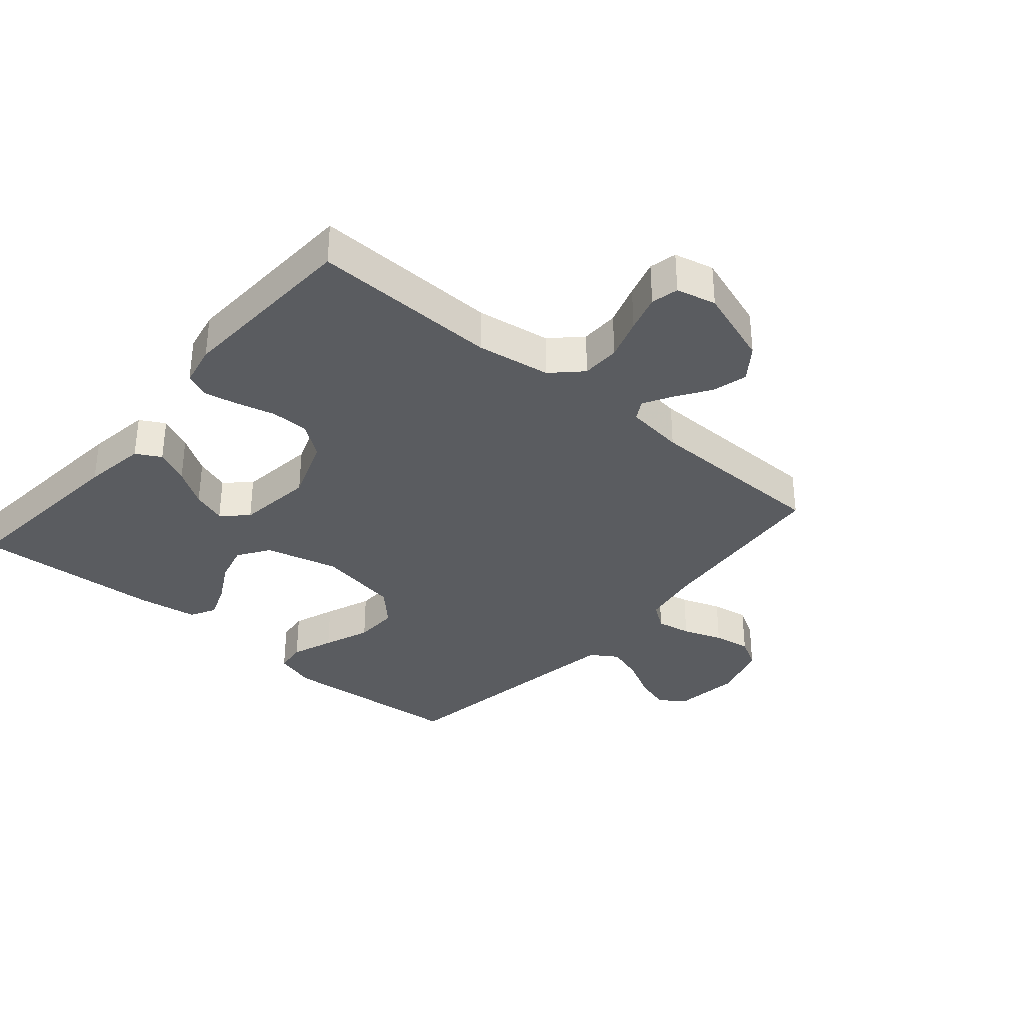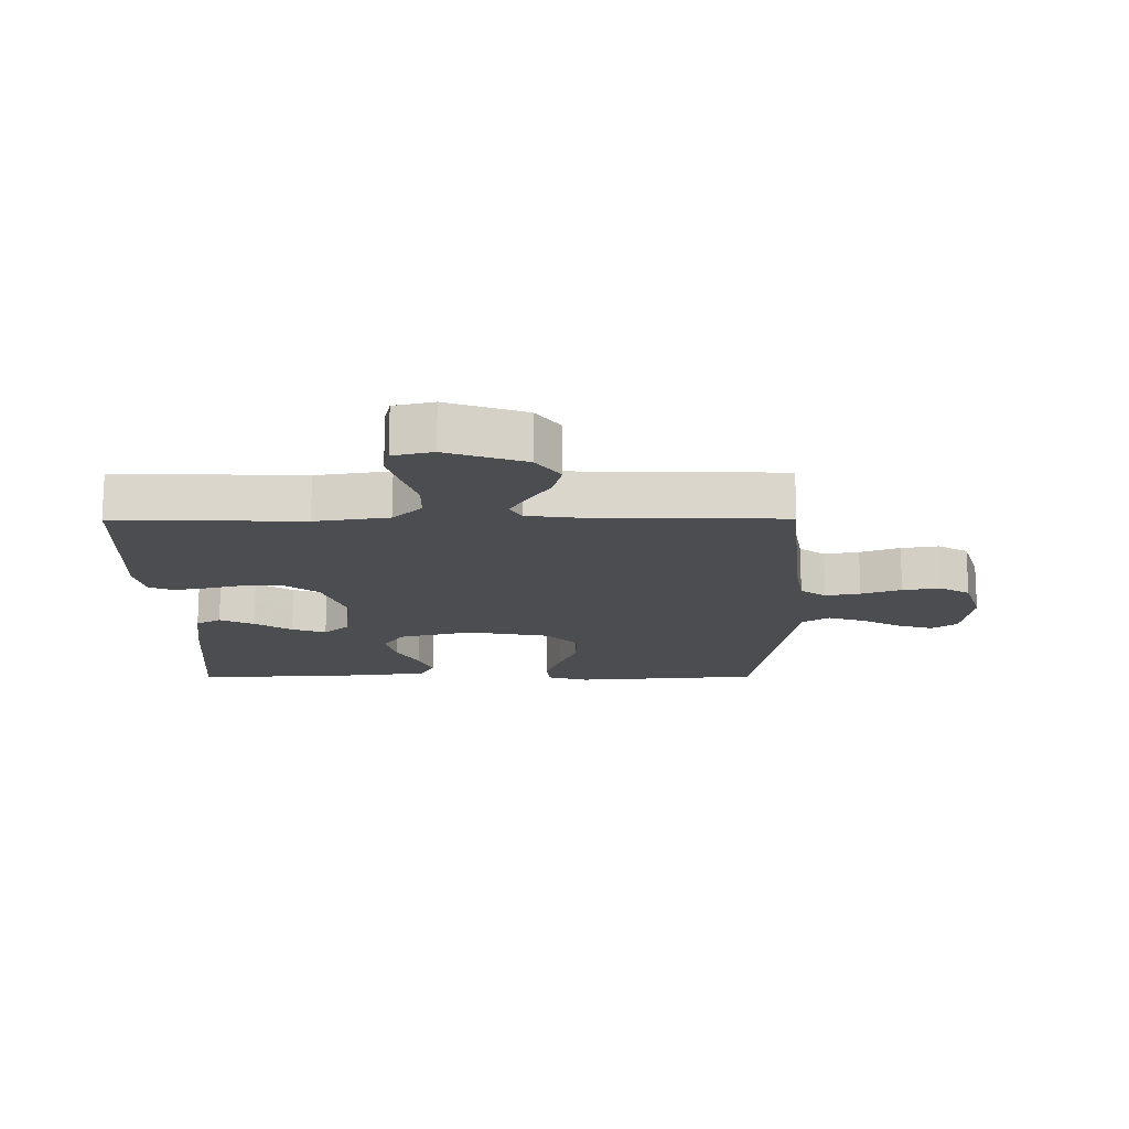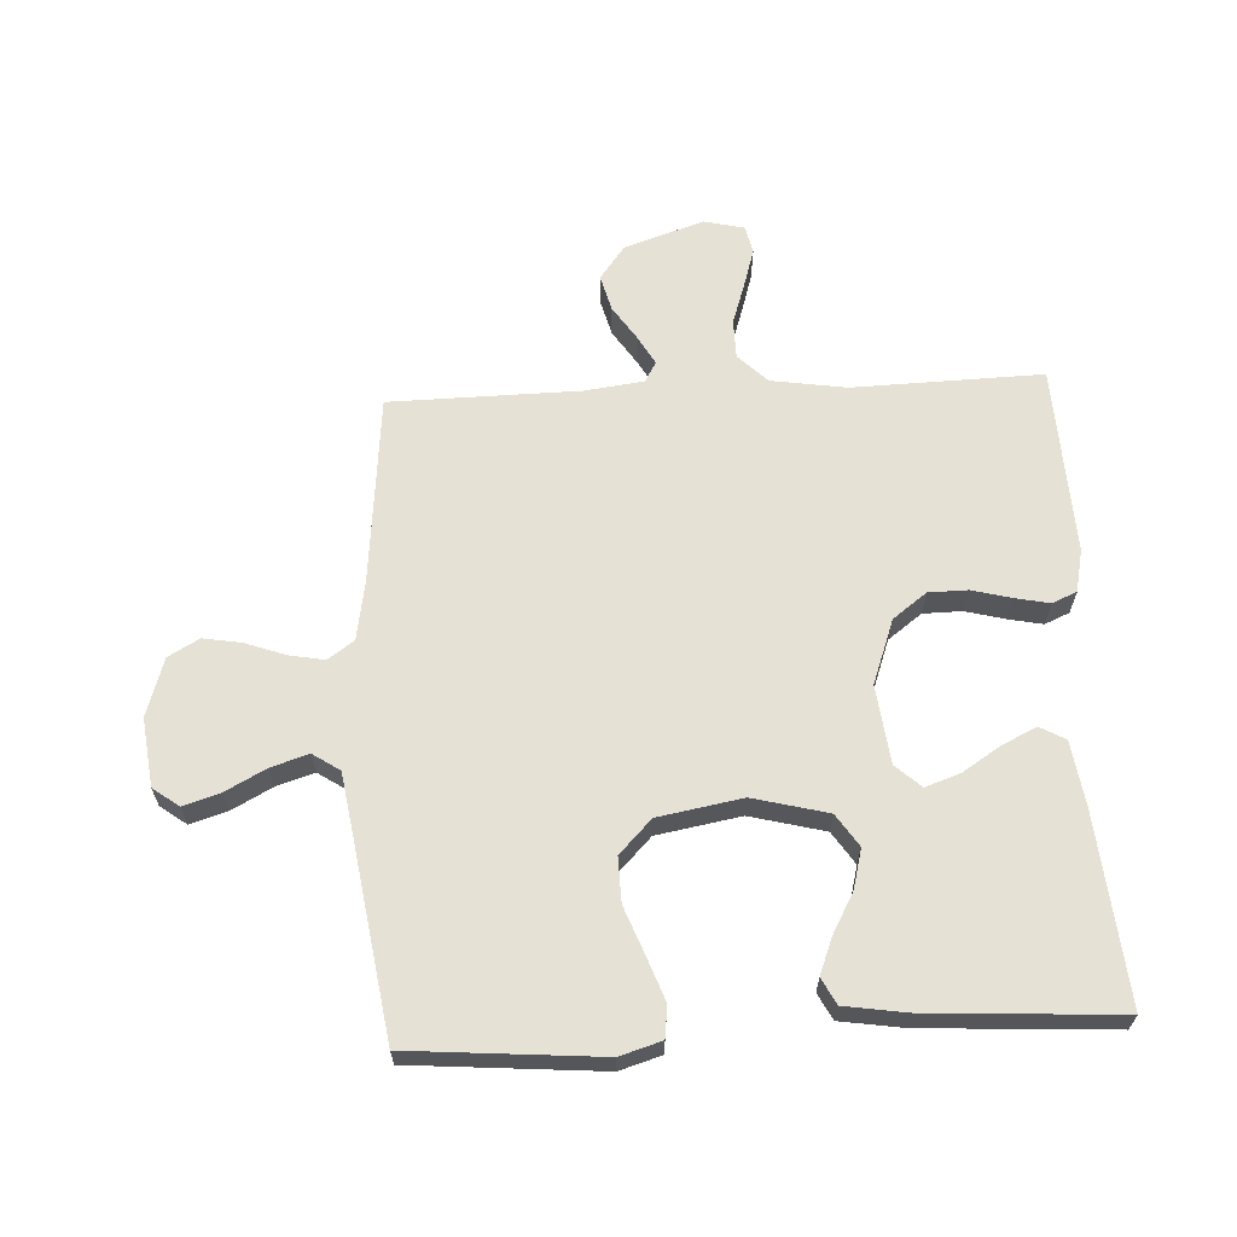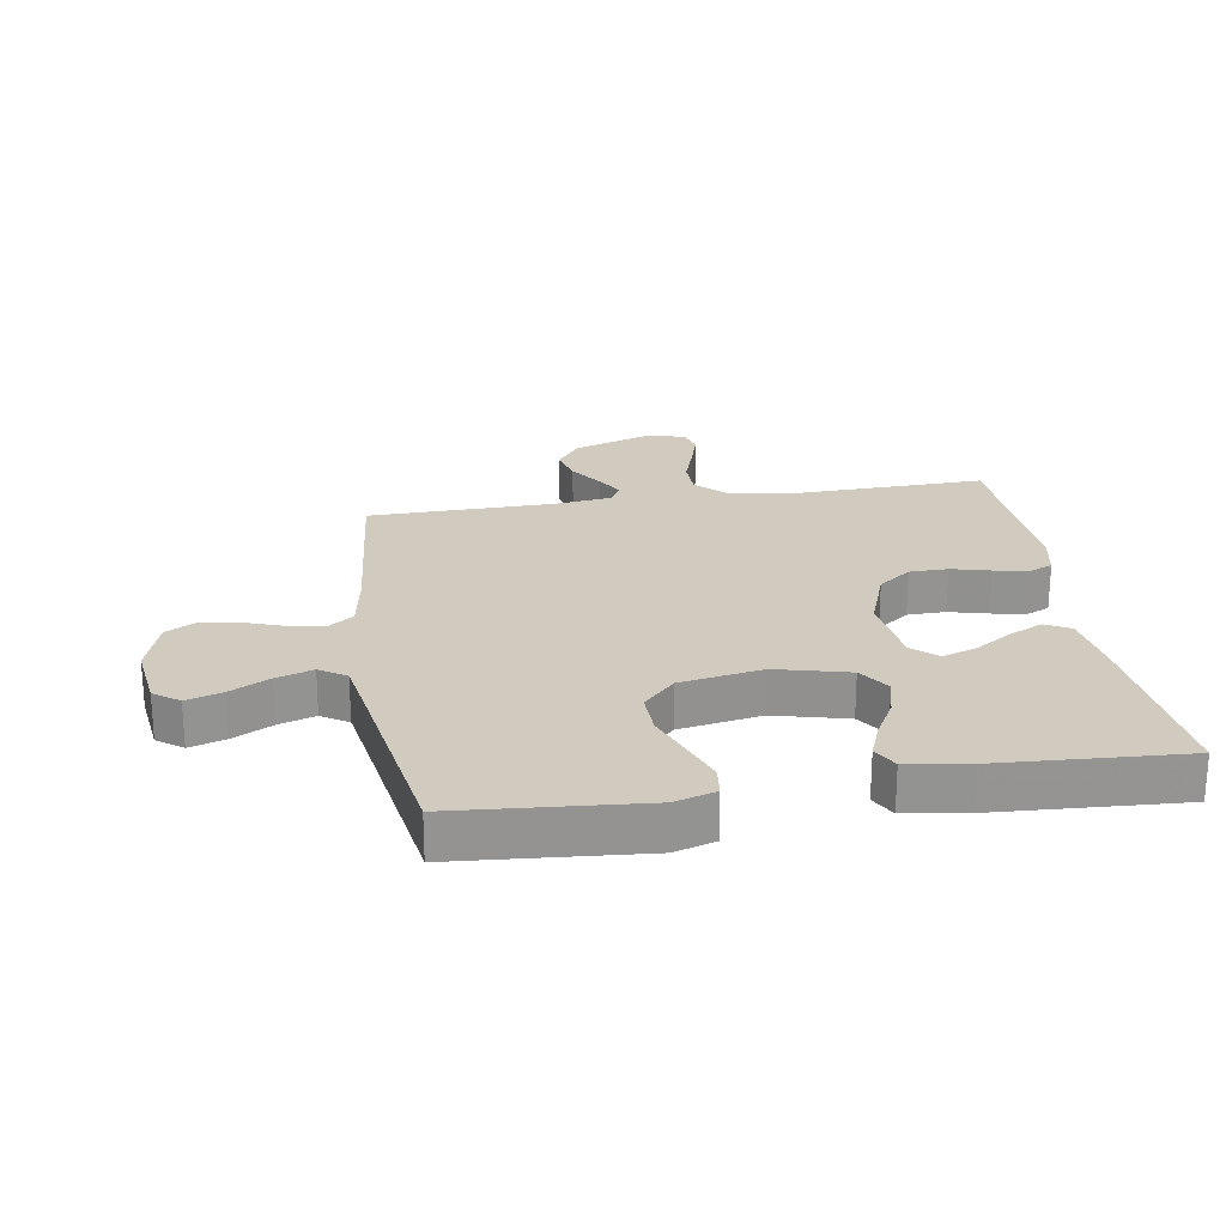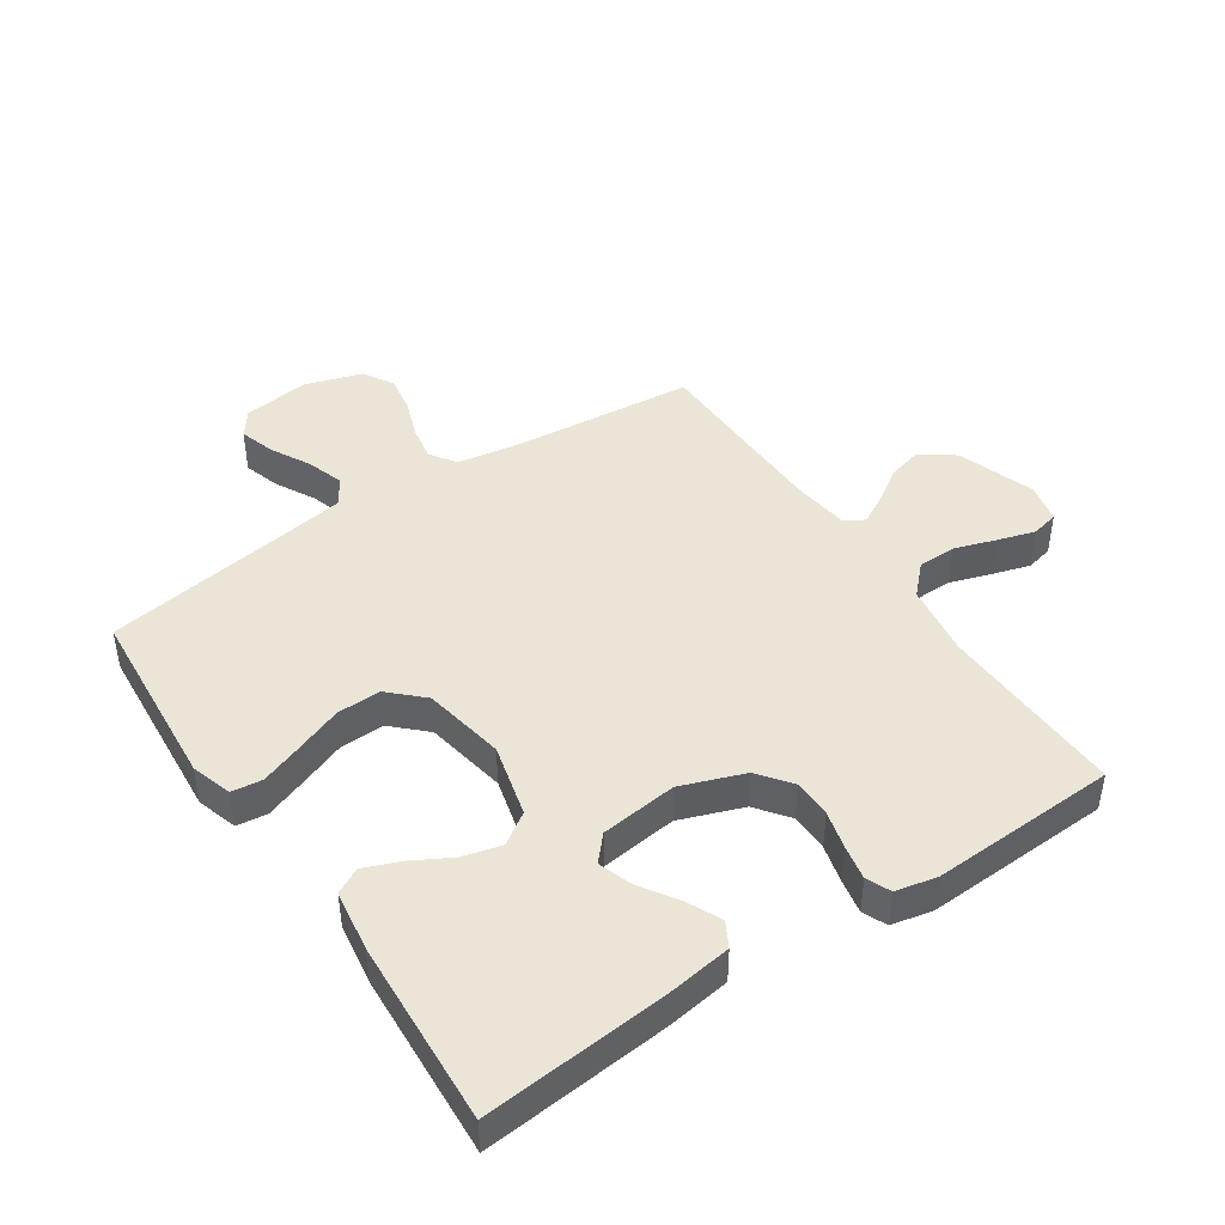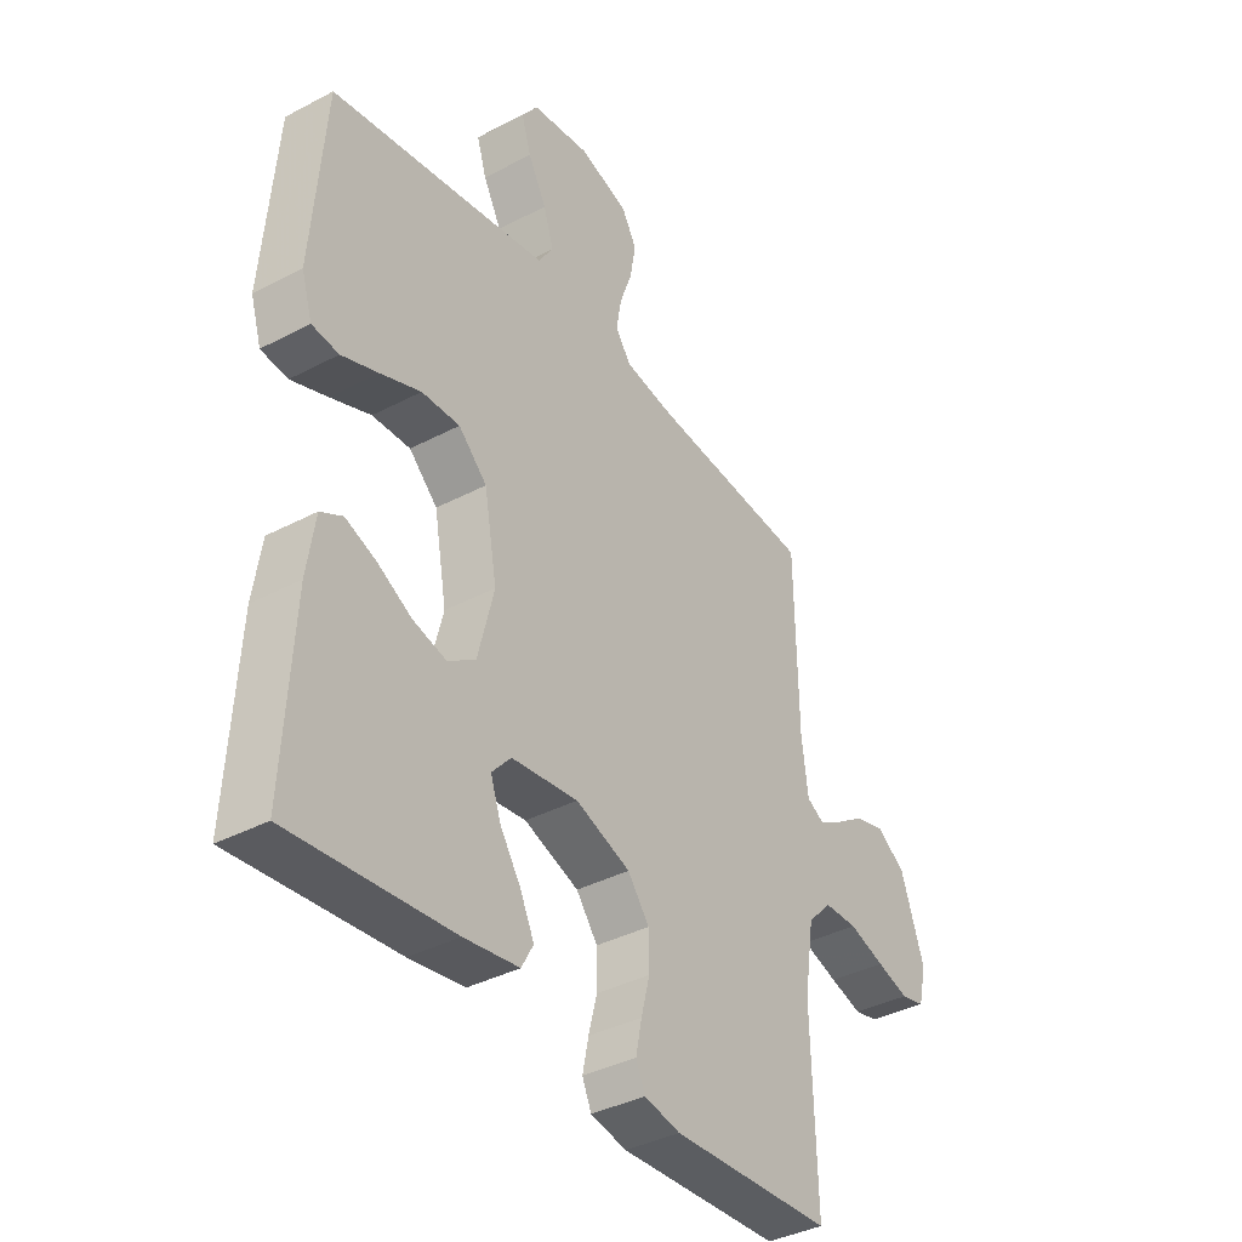
<metadata>
{"format":"obj","ext":"obj","renderer":"f3d","projection":"perspective","resolution":1024,"background":"white","views":[{"elev":-34.2,"azim":-130.5,"up":"+Y"},{"elev":-15.9,"azim":-89.7,"up":"+Y"},{"elev":64.2,"azim":87.2,"up":"+Y"},{"elev":23.5,"azim":80.9,"up":"+Y"},{"elev":44.3,"azim":146.2,"up":"+Y"},{"elev":-37.9,"azim":123.9,"up":"+Z"}]}
</metadata>
<code>
v -0.5 0.07 0.5
v -0.2 0.07 0.528
v -0.106 0.07 0.544
v -0.077 0.07 0.585
v -0.087 0.07 0.641
v -0.11 0.07 0.705
v -0.12 0.07 0.765
v -0.092 0.07 0.814
v 0 0.07 0.843
v 0.108 0.07 0.829
v 0.138 0.07 0.788
v 0.12 0.07 0.73
v 0.086 0.07 0.666
v 0.067 0.07 0.607
v 0.095 0.07 0.564
v 0.2 0.07 0.547
v 0.5 0.07 0.5
v 0.524 0.07 0.2
v 0.504 0.07 0.134
v 0.454 0.07 0.128
v 0.386 0.07 0.153
v 0.311 0.07 0.182
v 0.24 0.07 0.184
v 0.187 0.07 0.133
v 0.163 0.07 0
v 0.193 0.07 -0.118
v 0.244 0.07 -0.152
v 0.306 0.07 -0.136
v 0.37 0.07 -0.101
v 0.427 0.07 -0.079
v 0.468 0.07 -0.101
v 0.483 0.07 -0.2
v 0.5 0.07 -0.5
v 0.2 0.07 -0.472
v 0.098 0.07 -0.457
v 0.076 0.07 -0.417
v 0.102 0.07 -0.362
v 0.141 0.07 -0.302
v 0.16 0.07 -0.247
v 0.124 0.07 -0.207
v 0 0.07 -0.192
v -0.102 0.07 -0.229
v -0.142 0.07 -0.282
v -0.143 0.07 -0.344
v -0.127 0.07 -0.406
v -0.116 0.07 -0.461
v -0.133 0.07 -0.5
v -0.2 0.07 -0.514
v -0.5 0.07 -0.5
v -0.491 0.07 -0.2
v -0.509 0.07 -0.081
v -0.554 0.07 -0.035
v -0.616 0.07 -0.034
v -0.683 0.07 -0.056
v -0.743 0.07 -0.074
v -0.787 0.07 -0.064
v -0.802 0.07 0
v -0.759 0.07 0.126
v -0.706 0.07 0.165
v -0.649 0.07 0.15
v -0.595 0.07 0.114
v -0.549 0.07 0.088
v -0.517 0.07 0.106
v -0.505 0.07 0.2
v -0.5 0 0.5
v -0.2 0 0.528
v -0.106 0 0.544
v -0.077 0 0.585
v -0.087 0 0.641
v -0.11 0 0.705
v -0.12 0 0.765
v -0.092 0 0.814
v 0 0 0.843
v 0.108 0 0.829
v 0.138 0 0.788
v 0.12 0 0.73
v 0.086 0 0.666
v 0.067 0 0.607
v 0.095 0 0.564
v 0.2 0 0.547
v 0.5 0 0.5
v 0.524 0 0.2
v 0.504 0 0.134
v 0.454 0 0.128
v 0.386 0 0.153
v 0.311 0 0.182
v 0.24 0 0.184
v 0.187 0 0.133
v 0.163 0 0
v 0.193 0 -0.118
v 0.244 0 -0.152
v 0.306 0 -0.136
v 0.37 0 -0.101
v 0.427 0 -0.079
v 0.468 0 -0.101
v 0.483 0 -0.2
v 0.5 0 -0.5
v 0.2 0 -0.472
v 0.098 0 -0.457
v 0.076 0 -0.417
v 0.102 0 -0.362
v 0.141 0 -0.302
v 0.16 0 -0.247
v 0.124 0 -0.207
v 0 0 -0.192
v -0.102 0 -0.229
v -0.142 0 -0.282
v -0.143 0 -0.344
v -0.127 0 -0.406
v -0.116 0 -0.461
v -0.133 0 -0.5
v -0.2 0 -0.514
v -0.5 0 -0.5
v -0.491 0 -0.2
v -0.509 0 -0.081
v -0.554 0 -0.035
v -0.616 0 -0.034
v -0.683 0 -0.056
v -0.743 0 -0.074
v -0.787 0 -0.064
v -0.802 0 0
v -0.759 0 0.126
v -0.706 0 0.165
v -0.649 0 0.15
v -0.595 0 0.114
v -0.549 0 0.088
v -0.517 0 0.106
v -0.505 0 0.2
f 59 60 61
f 58 59 61
f 57 58 61
f 56 57 61
f 55 56 61
f 54 55 61
f 53 54 61
f 52 53 61 62
f 51 52 62 63
f 48 49 50
f 47 48 50
f 46 47 50
f 45 46 50
f 44 45 50
f 51 63 64
f 50 51 64
f 44 50 64
f 43 44 64
f 36 37 38
f 35 36 38
f 34 35 38
f 33 34 38
f 32 33 38
f 31 32 38
f 30 31 38
f 29 30 38
f 28 29 38
f 27 28 38 39
f 26 27 39 40
f 20 21 22
f 19 20 22
f 18 19 22
f 17 18 22
f 16 17 22
f 15 16 22 23
f 14 15 23 24
f 11 12 13
f 10 11 13
f 9 10 13
f 8 9 13
f 7 8 13
f 6 7 13
f 5 6 13
f 4 5 13 14
f 14 24 25
f 4 14 25
f 3 4 25
f 64 1 2
f 43 64 2
f 42 43 2
f 26 40 41
f 26 41 42
f 25 26 42
f 3 25 42
f 2 3 42
f 125 124 123
f 125 123 122
f 125 122 121
f 125 121 120
f 125 120 119
f 125 119 118
f 125 118 117
f 126 125 117 116
f 127 126 116 115
f 114 113 112
f 114 112 111
f 114 111 110
f 114 110 109
f 114 109 108
f 128 127 115
f 128 115 114
f 128 114 108
f 128 108 107
f 102 101 100
f 102 100 99
f 102 99 98
f 102 98 97
f 102 97 96
f 102 96 95
f 102 95 94
f 102 94 93
f 102 93 92
f 103 102 92 91
f 104 103 91 90
f 86 85 84
f 86 84 83
f 86 83 82
f 86 82 81
f 86 81 80
f 87 86 80 79
f 88 87 79 78
f 77 76 75
f 77 75 74
f 77 74 73
f 77 73 72
f 77 72 71
f 77 71 70
f 77 70 69
f 78 77 69 68
f 89 88 78
f 89 78 68
f 89 68 67
f 66 65 128
f 66 128 107
f 66 107 106
f 105 104 90
f 106 105 90
f 106 90 89
f 106 89 67
f 106 67 66
f 1 65 66 2
f 2 66 67 3
f 3 67 68 4
f 4 68 69 5
f 5 69 70 6
f 6 70 71 7
f 7 71 72 8
f 8 72 73 9
f 9 73 74 10
f 10 74 75 11
f 11 75 76 12
f 12 76 77 13
f 13 77 78 14
f 14 78 79 15
f 15 79 80 16
f 16 80 81 17
f 17 81 82 18
f 18 82 83 19
f 19 83 84 20
f 20 84 85 21
f 21 85 86 22
f 22 86 87 23
f 23 87 88 24
f 24 88 89 25
f 25 89 90 26
f 26 90 91 27
f 27 91 92 28
f 28 92 93 29
f 29 93 94 30
f 30 94 95 31
f 31 95 96 32
f 32 96 97 33
f 33 97 98 34
f 34 98 99 35
f 35 99 100 36
f 36 100 101 37
f 37 101 102 38
f 38 102 103 39
f 39 103 104 40
f 40 104 105 41
f 41 105 106 42
f 42 106 107 43
f 43 107 108 44
f 44 108 109 45
f 45 109 110 46
f 46 110 111 47
f 47 111 112 48
f 48 112 113 49
f 49 113 114 50
f 50 114 115 51
f 51 115 116 52
f 52 116 117 53
f 53 117 118 54
f 54 118 119 55
f 55 119 120 56
f 56 120 121 57
f 57 121 122 58
f 58 122 123 59
f 59 123 124 60
f 60 124 125 61
f 61 125 126 62
f 62 126 127 63
f 63 127 128 64
f 64 128 65 1

</code>
